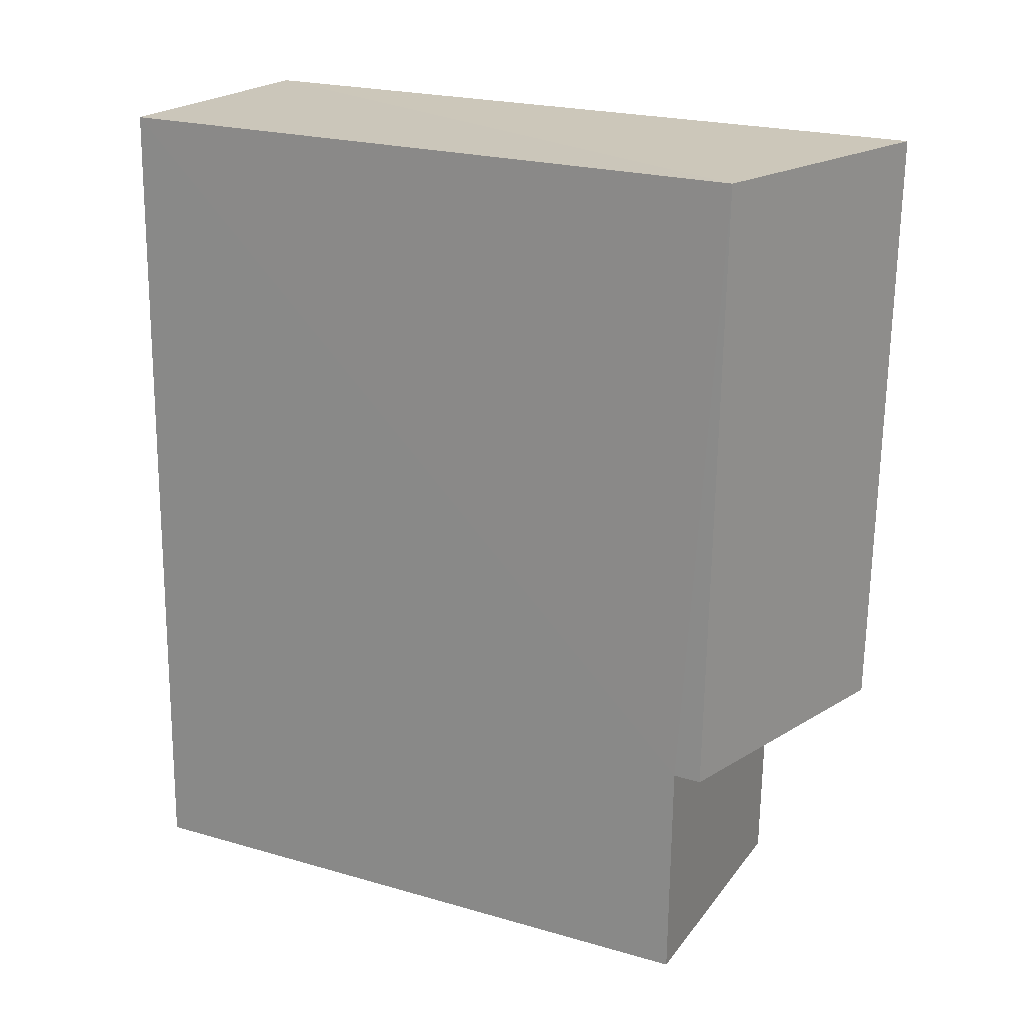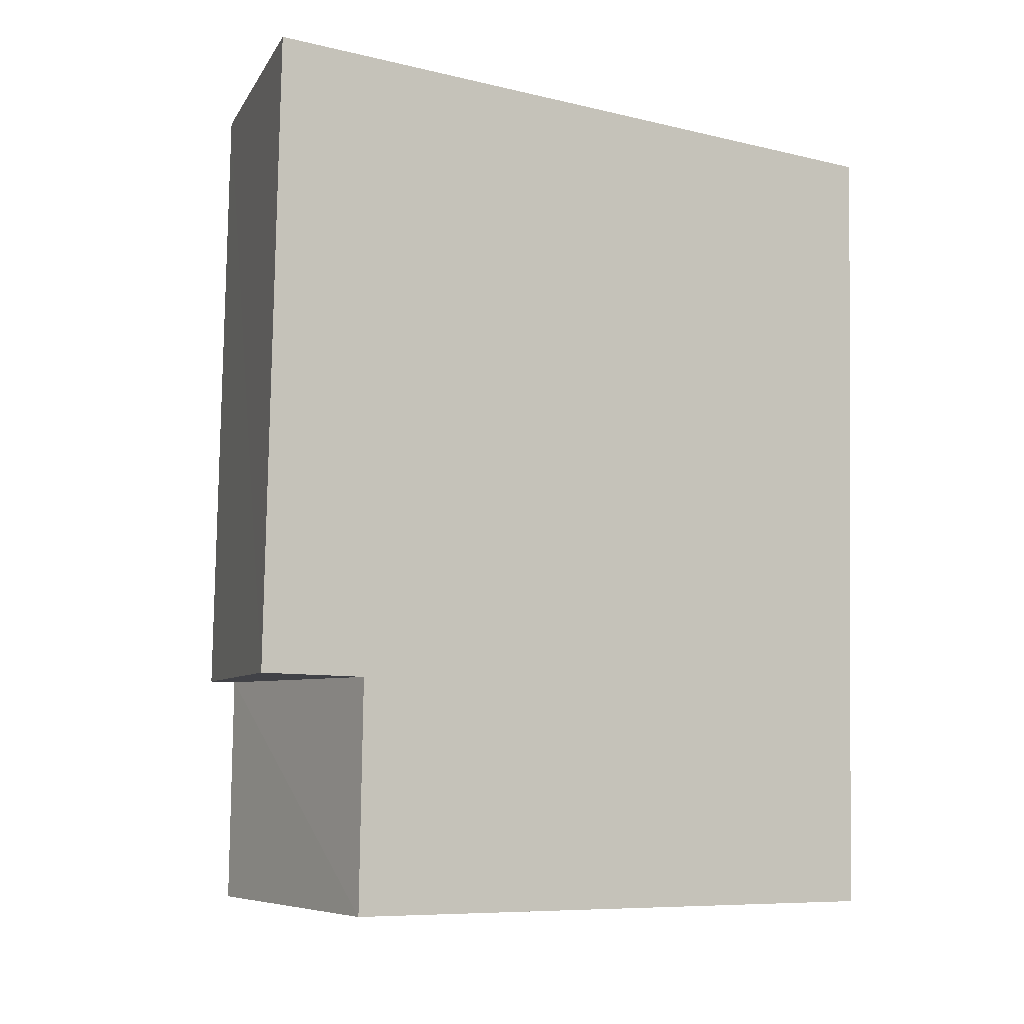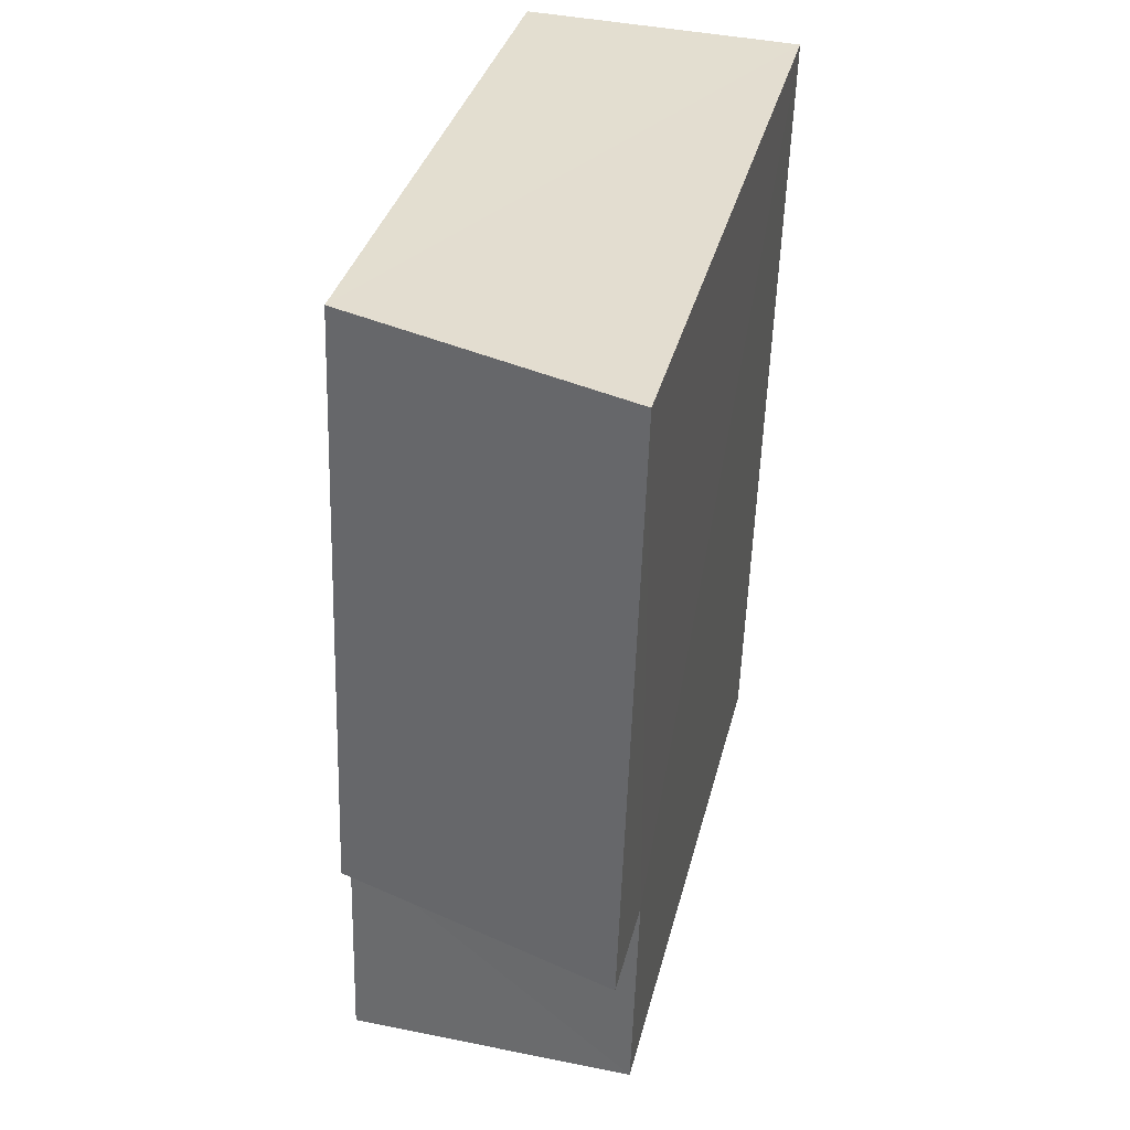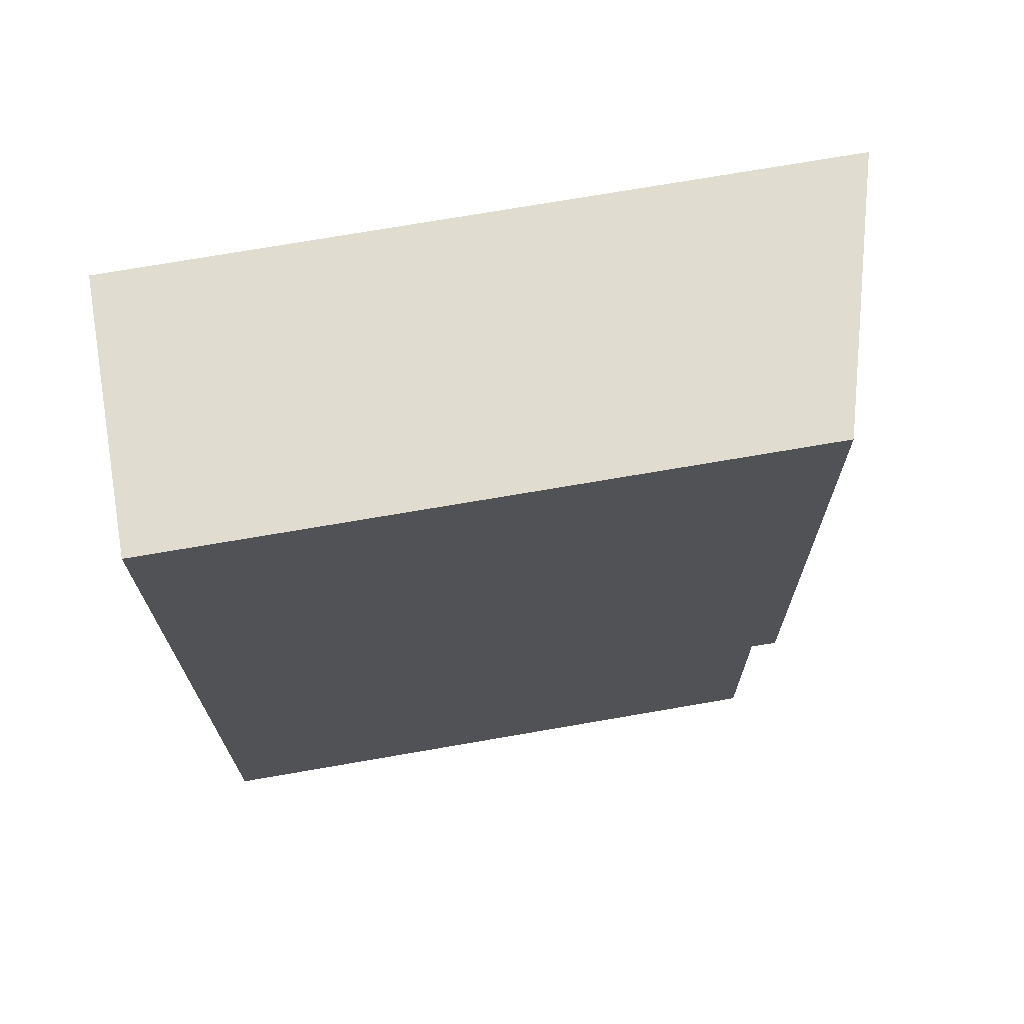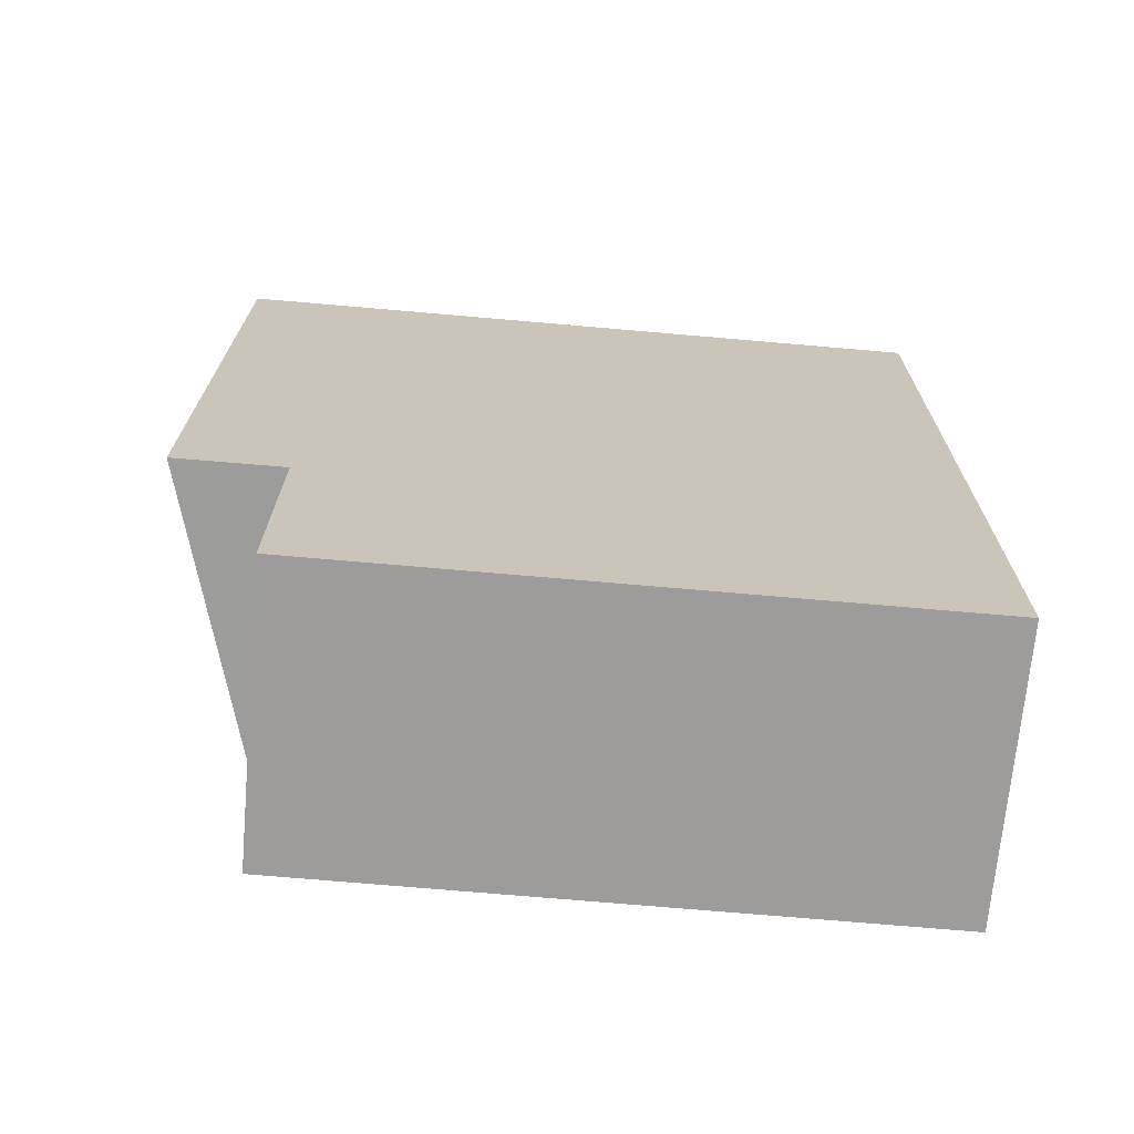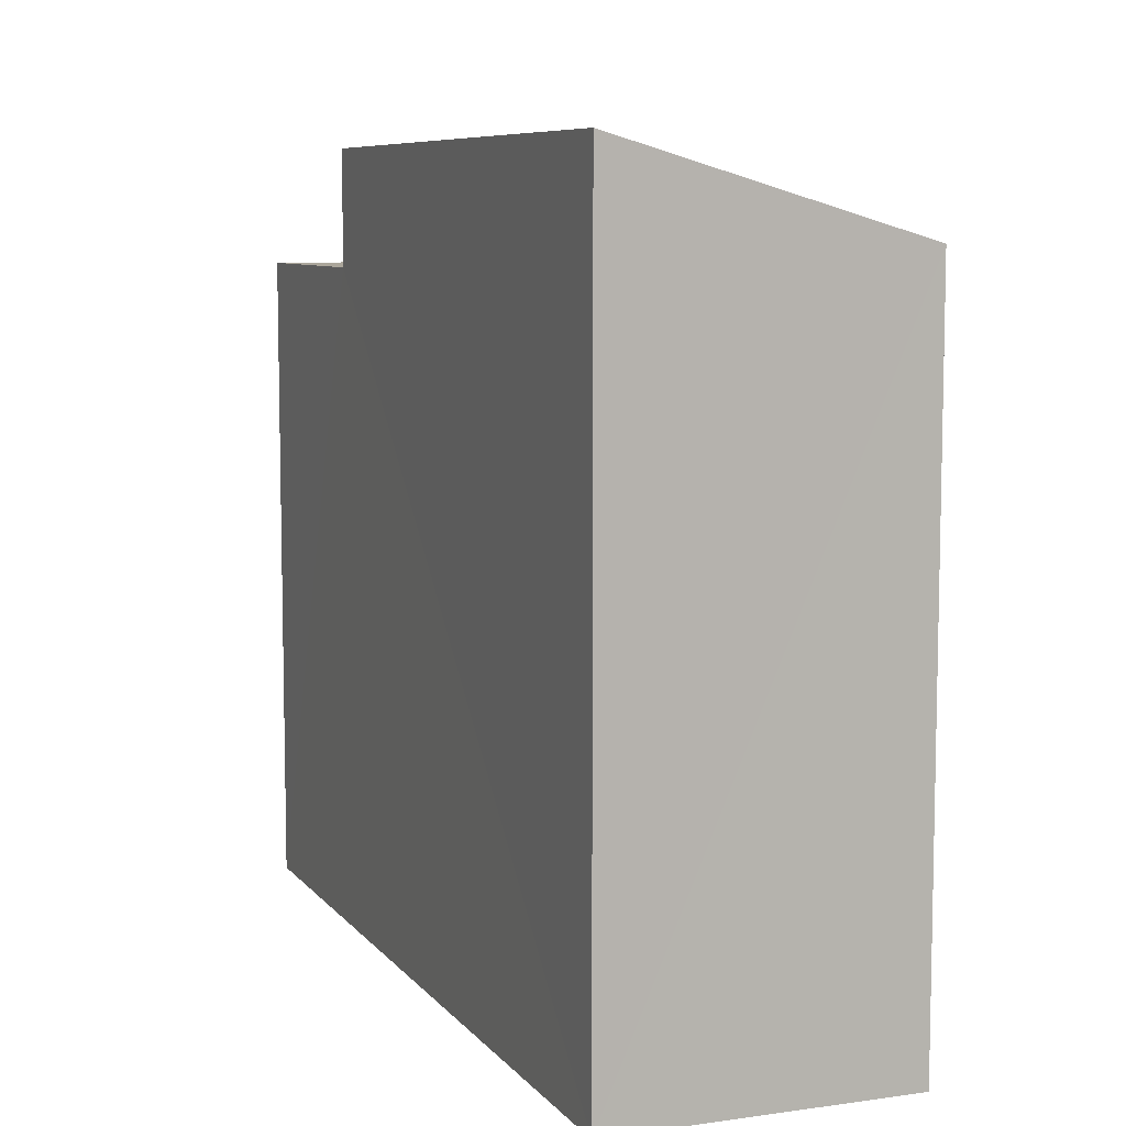
<metadata>
{"format":"obj","ext":"obj","renderer":"f3d","projection":"perspective","resolution":1024,"background":"white","views":[{"elev":22.8,"azim":-63.7,"up":"+Y"},{"elev":-8.3,"azim":56.6,"up":"+Y"},{"elev":34.7,"azim":13.4,"up":"+Y"},{"elev":71.4,"azim":-99.9,"up":"+Y"},{"elev":-71.8,"azim":85.0,"up":"+Y"},{"elev":7.9,"azim":156.7,"up":"+Z"}]}
</metadata>
<code>
v -3.739e+05 -1.036e+05 26.04
v -3.739e+05 -1.036e+05 26.04
v -3.739e+05 -1.036e+05 26.04
v -3.739e+05 -1.036e+05 26.04
v -3.739e+05 -1.036e+05 35.11
v -3.739e+05 -1.036e+05 35.11
v -3.739e+05 -1.036e+05 35.11
v -3.739e+05 -1.036e+05 35.11
v -3.739e+05 -1.036e+05 36.69
v -3.739e+05 -1.036e+05 36.69
v -3.739e+05 -1.036e+05 35.51
v -3.739e+05 -1.036e+05 35.51
f 1 2 3
f 1 4 2
f 5 6 7
f 8 5 7
f 9 10 11
f 12 9 11
f 6 4 1
f 7 6 1
f 10 8 3
f 3 8 1
f 10 9 8
f 1 8 7
f 4 5 2
f 2 5 11
f 4 6 5
f 11 5 12
f 8 9 12
f 5 8 12
f 11 3 2
f 11 10 3

</code>
